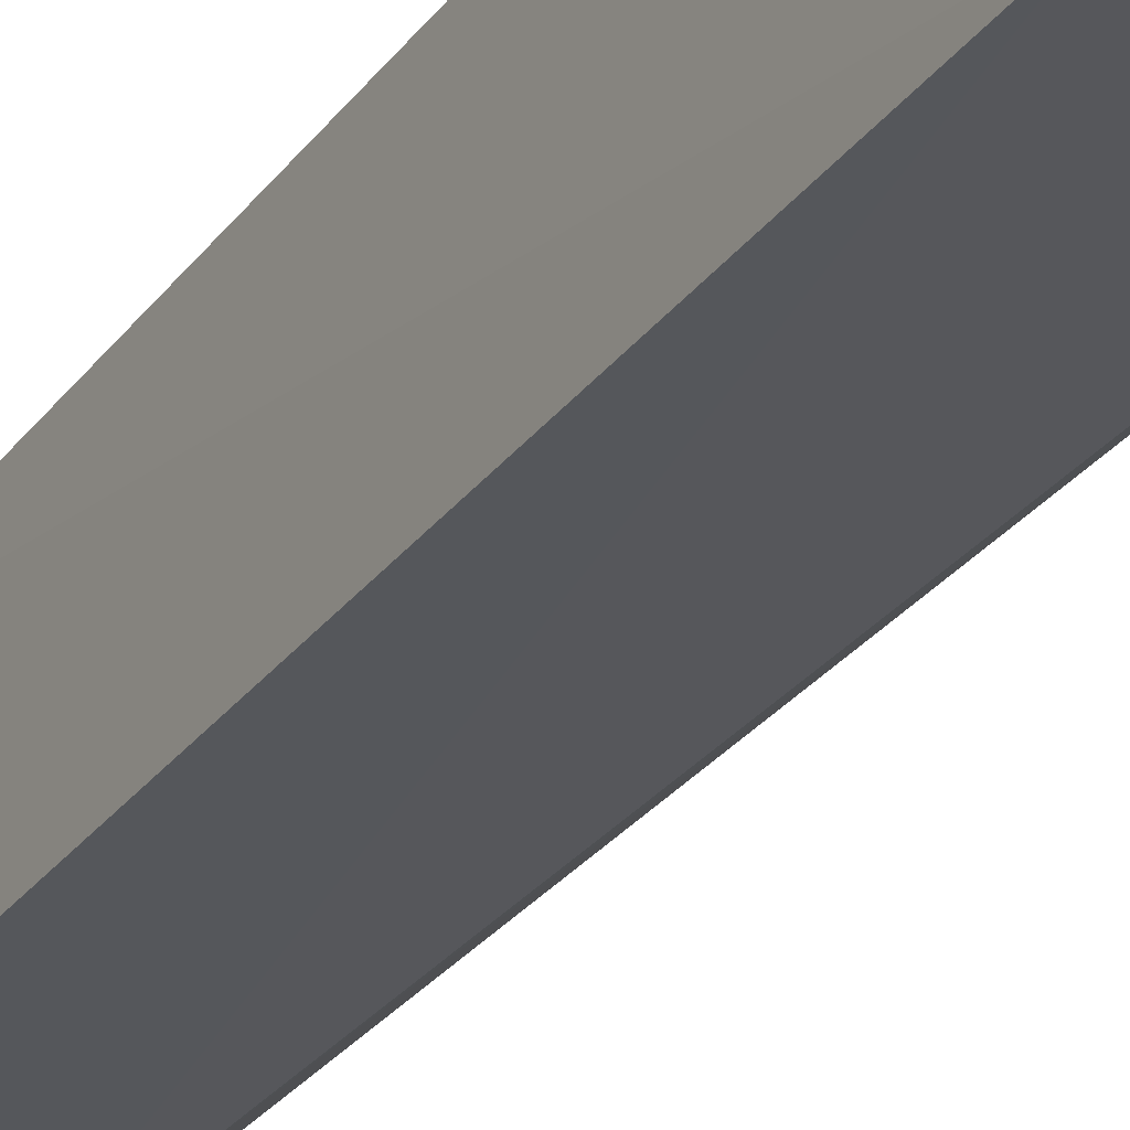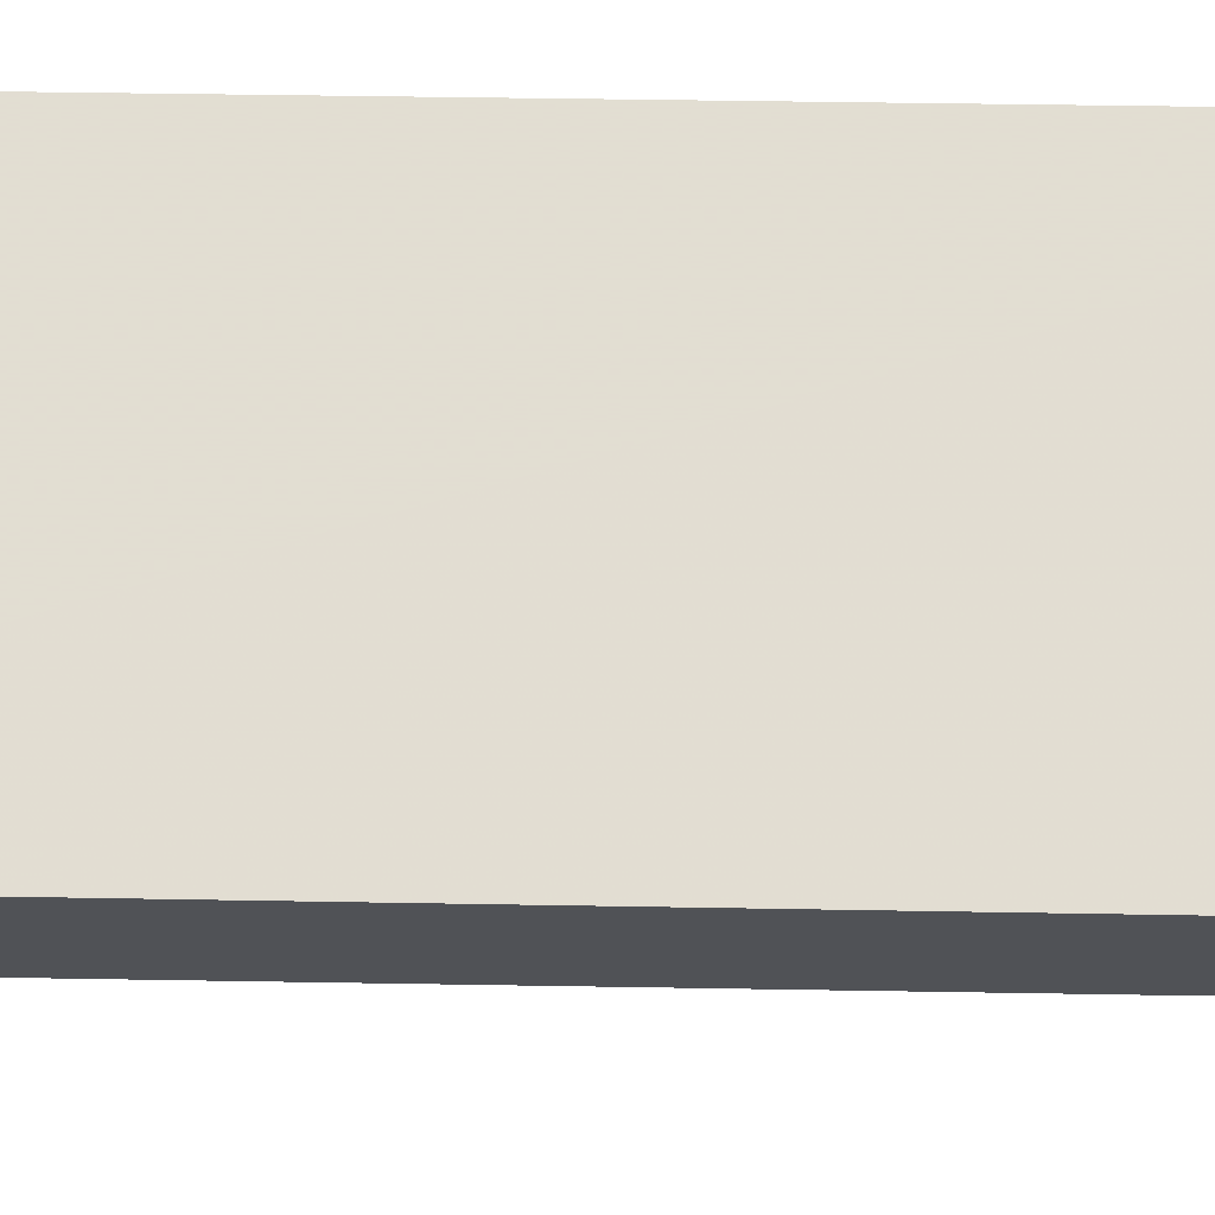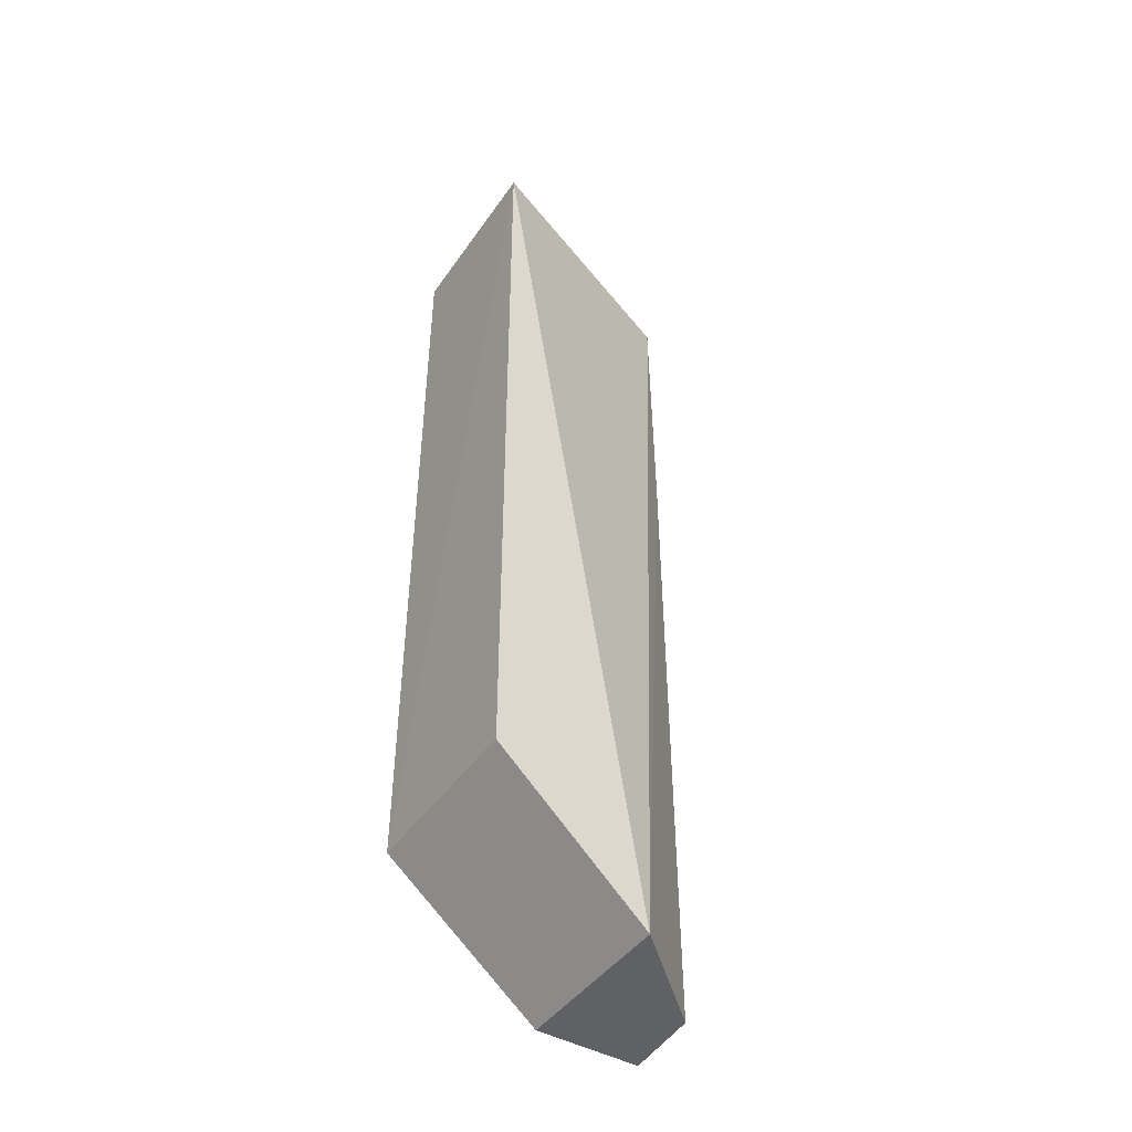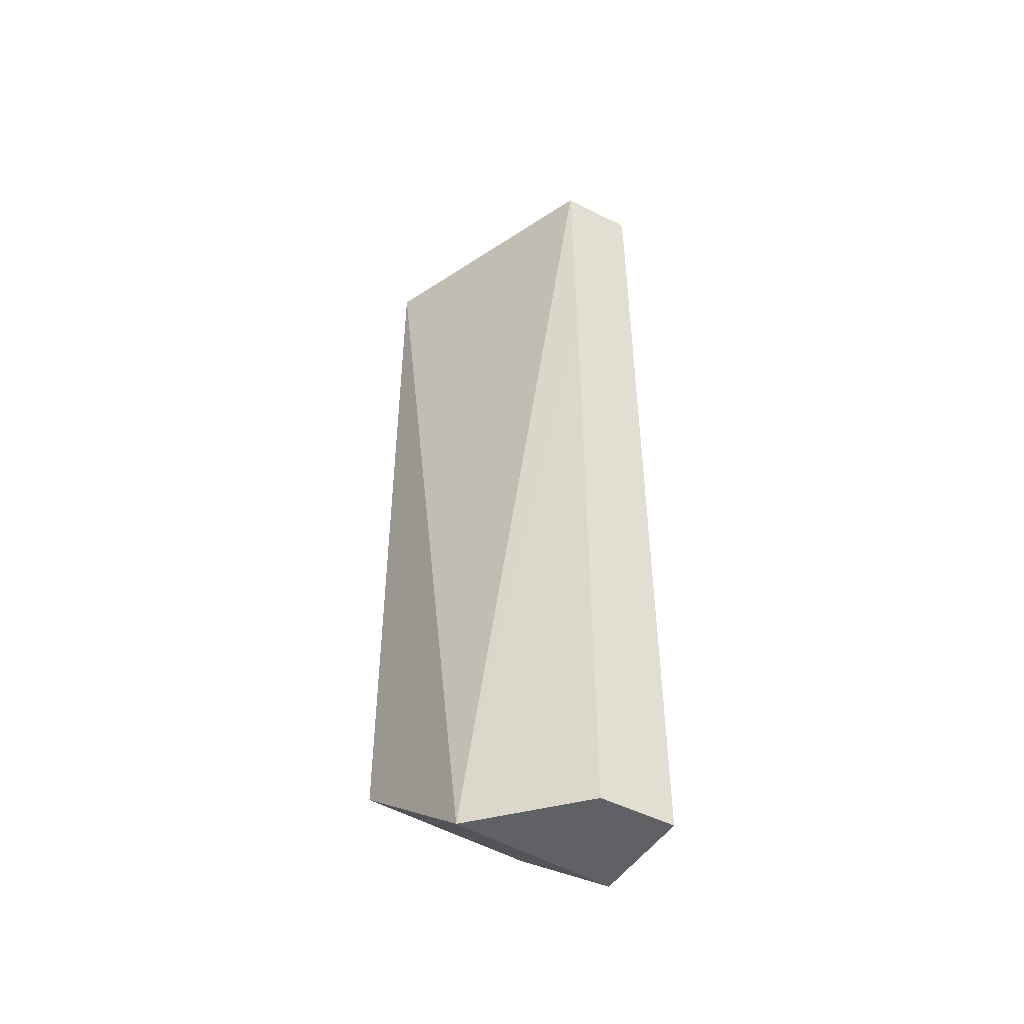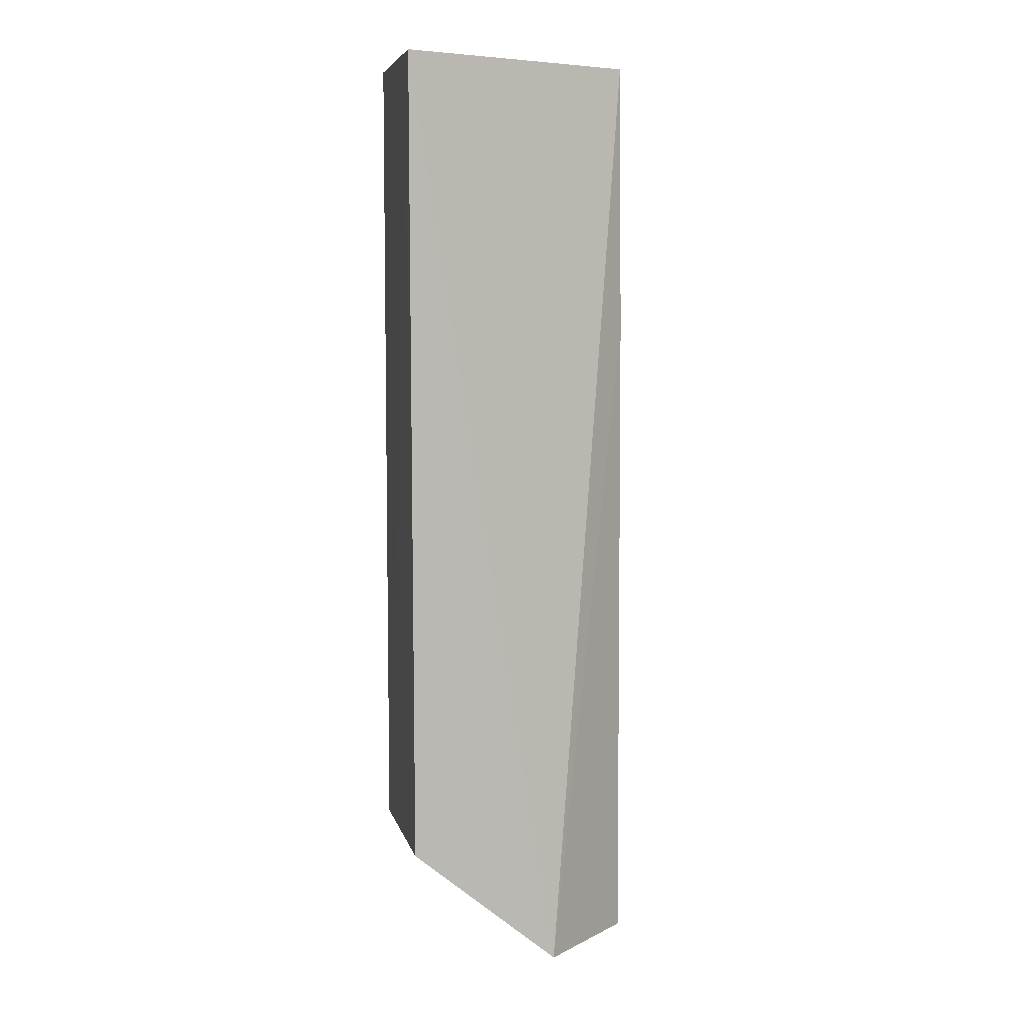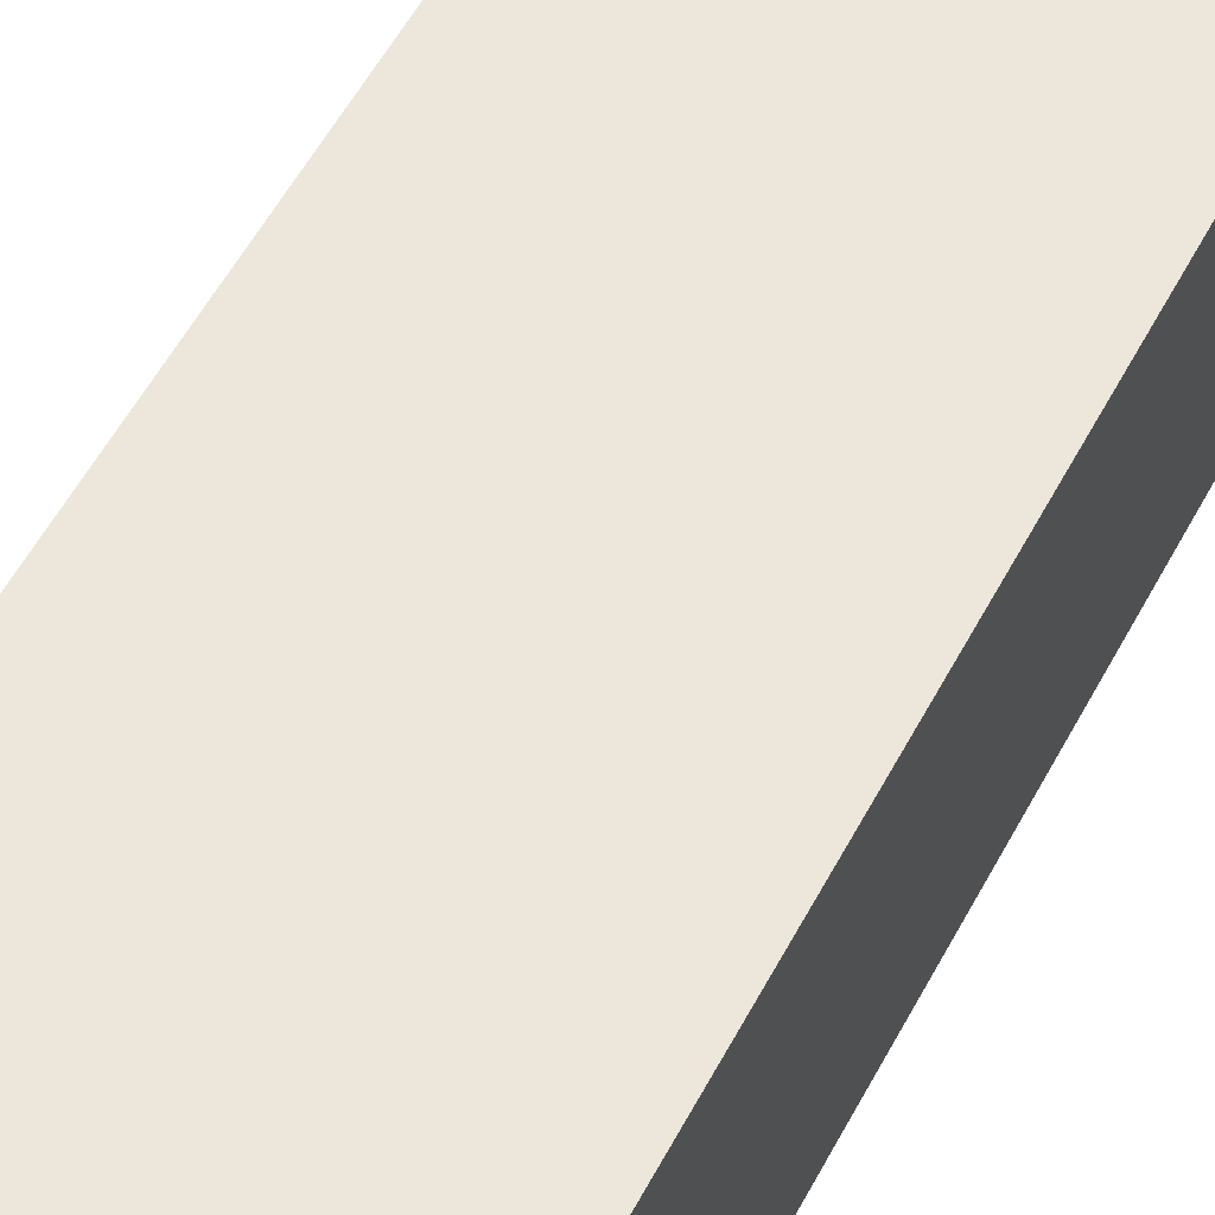
<metadata>
{"format":"obj","ext":"obj","renderer":"f3d","projection":"perspective","resolution":1024,"background":"white","views":[{"elev":-29.8,"azim":-30.1,"up":"+Y"},{"elev":68.2,"azim":90.8,"up":"+Y"},{"elev":-46.9,"azim":-31.6,"up":"+Z"},{"elev":-48.1,"azim":58.8,"up":"+Z"},{"elev":6.7,"azim":-10.8,"up":"+Z"},{"elev":52.0,"azim":-153.5,"up":"+Y"}]}
</metadata>
<code>
v 0.04213 -0.01129 0.09892
v 0.04195 -0.01662 0.09892
v 0.04225 -0.01659 0.0312
v 0.03508 -0.01129 0.03118
v 0.02438 -0.01129 0.09892
v 0.04236 -0.01126 0.03119
v 0.04215 -0.01658 0.07931
v 0.02469 -0.02369 0.09903
v 0.03562 -0.02287 0.03113
v 0.04219 -0.01125 0.09533
v 0.02438 -0.01129 0.0401
v 0.02482 -0.02374 0.04009
f 7 3 6
f 8 2 1
f 8 1 5
f 9 6 3
f 9 4 6
f 9 3 7
f 9 7 2
f 9 2 8
f 10 5 1
f 10 7 6
f 10 1 2
f 10 2 7
f 11 6 4
f 11 10 6
f 11 5 10
f 11 8 5
f 12 9 8
f 12 8 11
f 12 11 4
f 12 4 9

</code>
